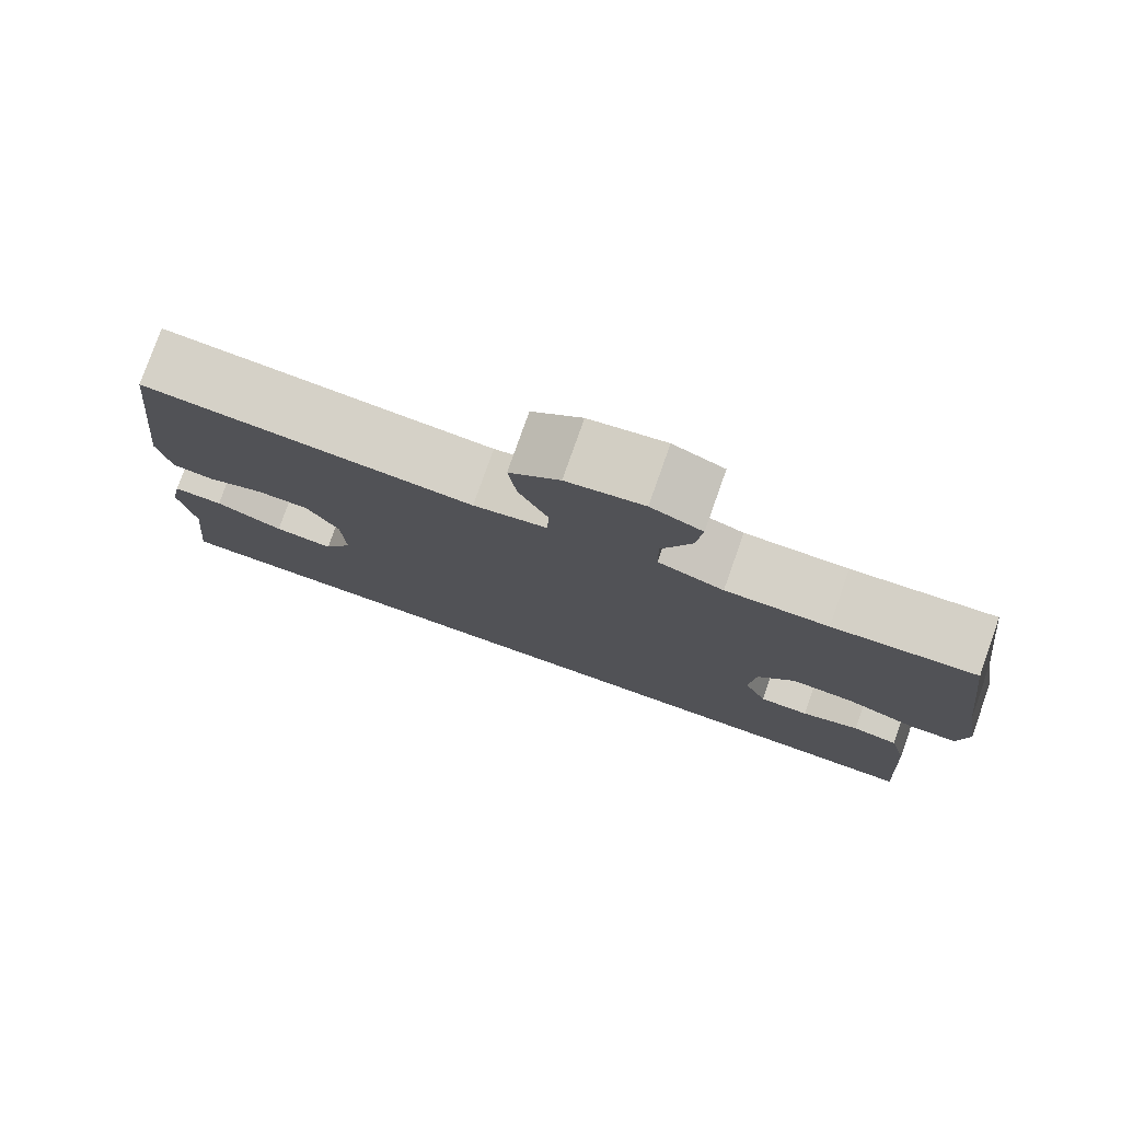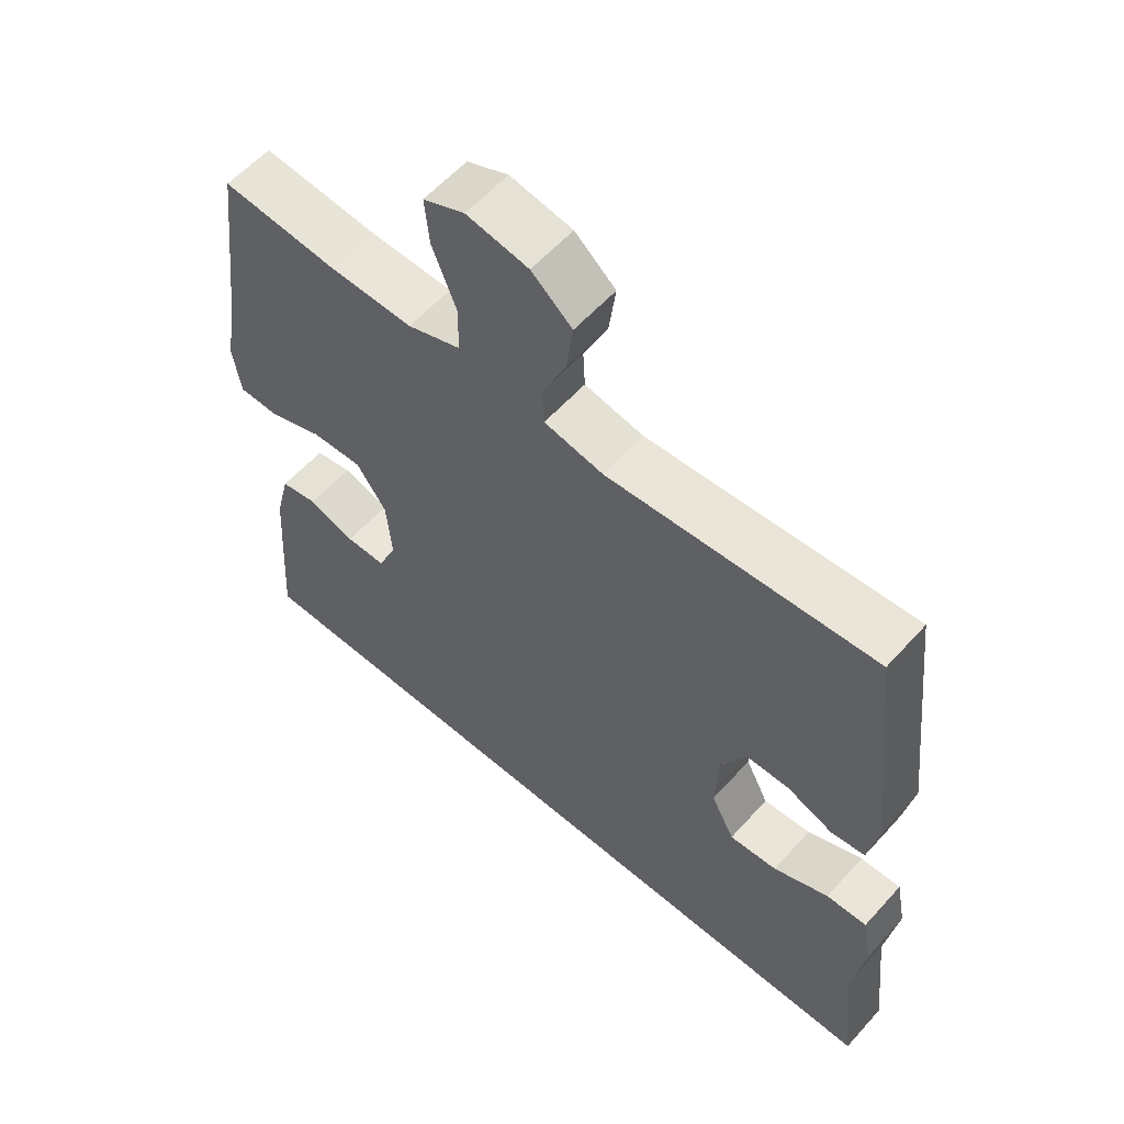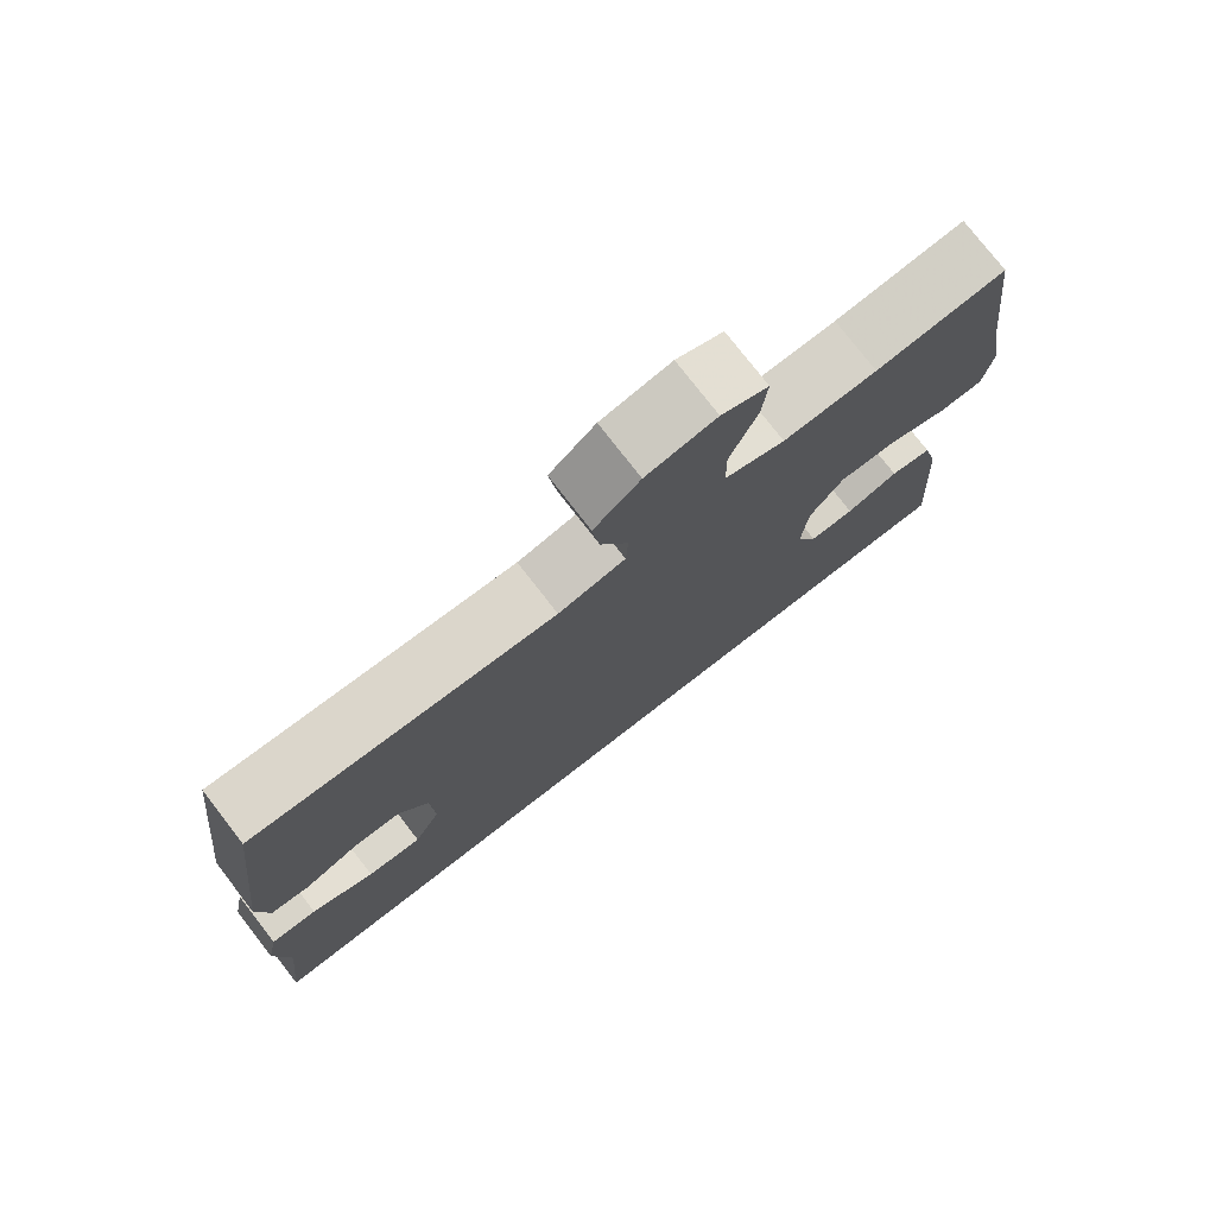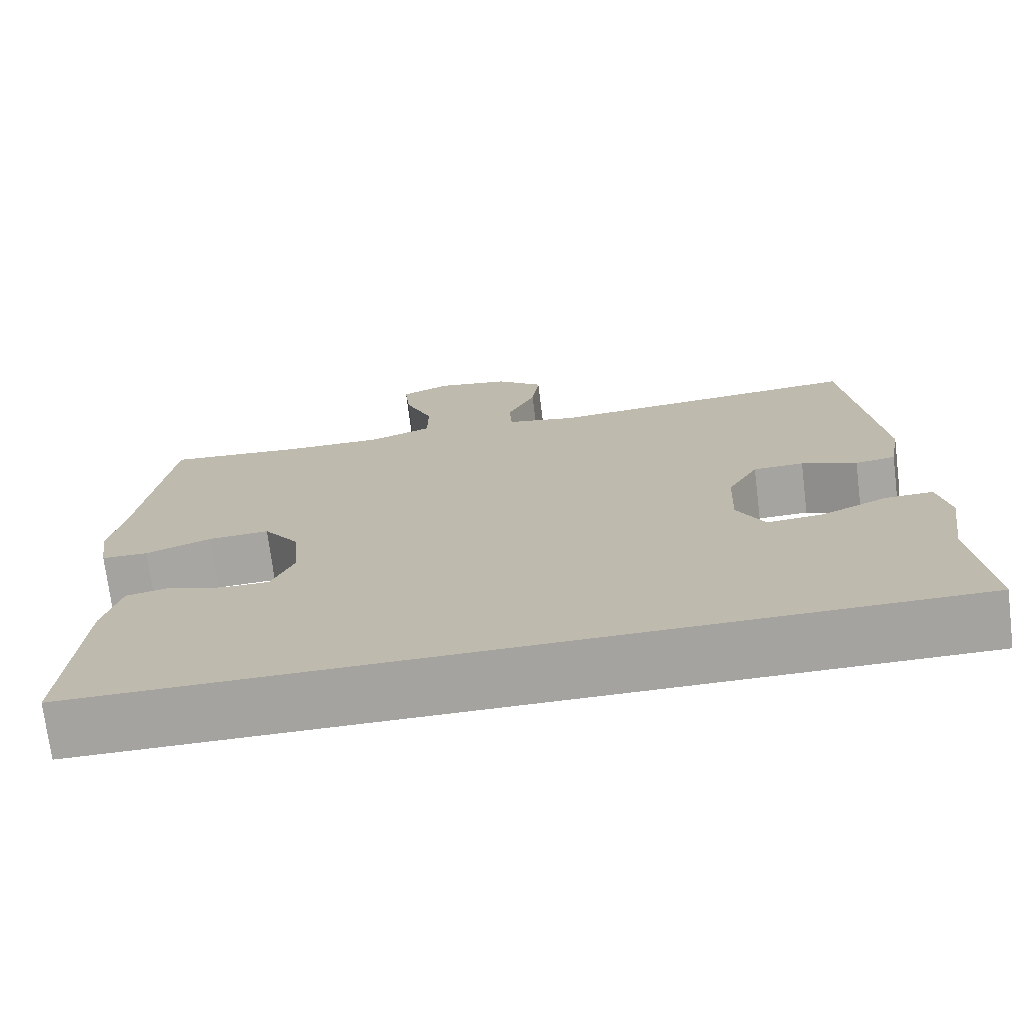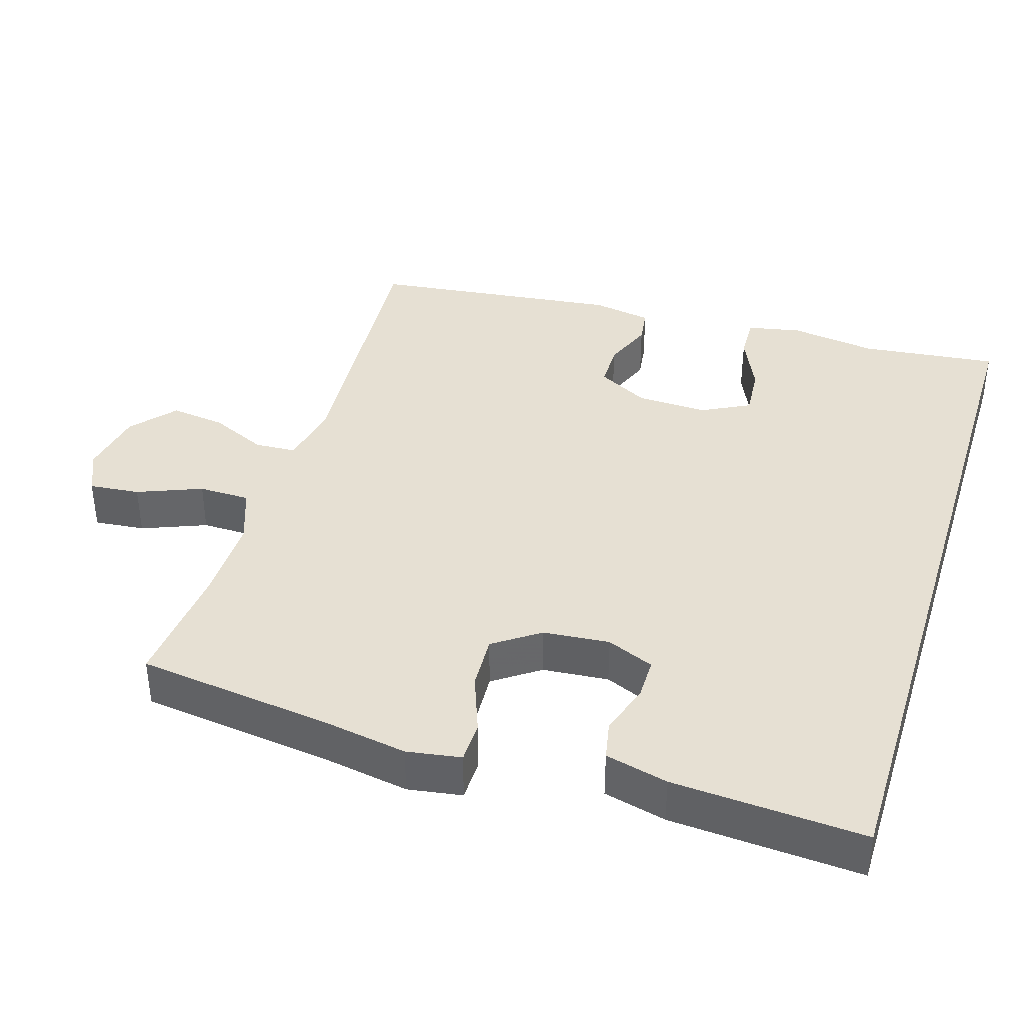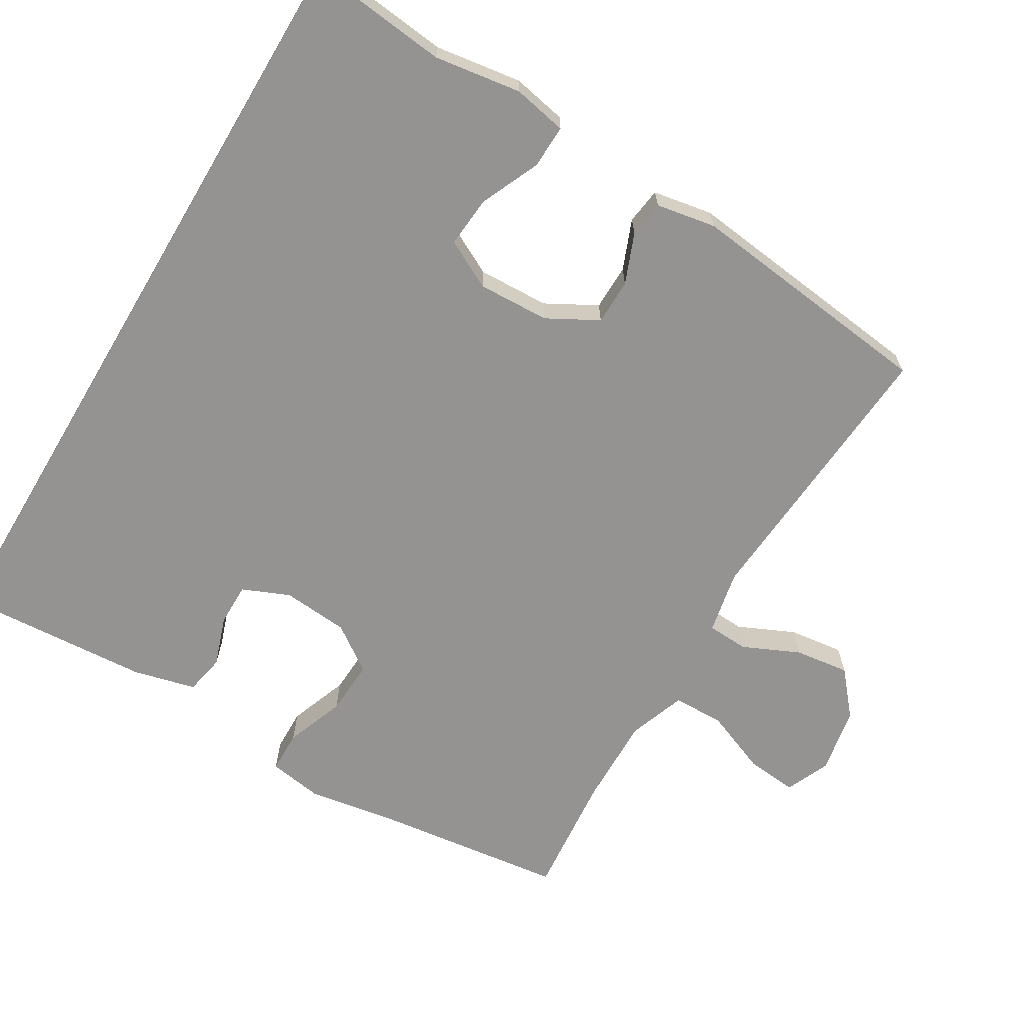
<metadata>
{"format":"obj","ext":"obj","renderer":"f3d","projection":"perspective","resolution":1024,"background":"white","views":[{"elev":78.9,"azim":19.5,"up":"+Z"},{"elev":58.6,"azim":-138.4,"up":"+Z"},{"elev":76.8,"azim":-37.8,"up":"+Z"},{"elev":-73.0,"azim":-172.9,"up":"+Z"},{"elev":38.5,"azim":107.2,"up":"+Y"},{"elev":-66.8,"azim":-120.8,"up":"+Y"}]}
</metadata>
<code>
v -0.5 0.07 0.5
v -0.099 0.07 0.47
v -0.01 0.07 0.488
v -0.007 0.07 0.546
v -0.043 0.07 0.625
v -0.053 0.07 0.702
v 0.008 0.07 0.754
v 0.101 0.07 0.771
v 0.163 0.07 0.744
v 0.156 0.07 0.673
v 0.12 0.07 0.583
v 0.121 0.07 0.511
v 0.201 0.07 0.482
v 0.326 0.07 0.484
v 0.5 0.07 0.5
v 0.535 0.07 0.226
v 0.555 0.07 0.108
v 0.543 0.07 0.032
v 0.484 0.07 0.031
v 0.401 0.07 0.062
v 0.324 0.07 0.066
v 0.279 0.07 0.002
v 0.271 0.07 -0.091
v 0.299 0.07 -0.157
v 0.359 0.07 -0.157
v 0.429 0.07 -0.133
v 0.485 0.07 -0.144
v 0.507 0.07 -0.232
v 0.525 0.07 -0.5
v -0.567 0.07 -0.5
v -0.546 0.07 -0.307
v -0.564 0.07 -0.186
v -0.549 0.07 -0.11
v -0.488 0.07 -0.112
v -0.405 0.07 -0.149
v -0.333 0.07 -0.155
v -0.298 0.07 -0.087
v -0.302 0.07 0.013
v -0.341 0.07 0.084
v -0.405 0.07 0.085
v -0.475 0.07 0.057
v -0.526 0.07 0.064
v -0.541 0.07 0.148
v -0.5 0 0.5
v -0.099 0 0.47
v -0.01 0 0.488
v -0.007 0 0.546
v -0.043 0 0.625
v -0.053 0 0.702
v 0.008 0 0.754
v 0.101 0 0.771
v 0.163 0 0.744
v 0.156 0 0.673
v 0.12 0 0.583
v 0.121 0 0.511
v 0.201 0 0.482
v 0.326 0 0.484
v 0.5 0 0.5
v 0.535 0 0.226
v 0.555 0 0.108
v 0.543 0 0.032
v 0.484 0 0.031
v 0.401 0 0.062
v 0.324 0 0.066
v 0.279 0 0.002
v 0.271 0 -0.091
v 0.299 0 -0.157
v 0.359 0 -0.157
v 0.429 0 -0.133
v 0.485 0 -0.144
v 0.507 0 -0.232
v 0.525 0 -0.5
v -0.567 0 -0.5
v -0.546 0 -0.307
v -0.564 0 -0.186
v -0.549 0 -0.11
v -0.488 0 -0.112
v -0.405 0 -0.149
v -0.333 0 -0.155
v -0.298 0 -0.087
v -0.302 0 0.013
v -0.341 0 0.084
v -0.405 0 0.085
v -0.475 0 0.057
v -0.526 0 0.064
v -0.541 0 0.148
f 40 41 42 43
f 39 40 43 1
f 38 39 1 2
f 37 38 2 3
f 32 33 34 35
f 31 32 35 36
f 30 31 36
f 29 30 36
f 28 29 36 37
f 25 26 27 28
f 24 25 28
f 17 18 19 20
f 16 17 20 21
f 14 15 16 21
f 13 14 21 22
f 8 9 10 11
f 8 11 12
f 7 8 12
f 4 5 6 7
f 3 4 7 12
f 24 28 37
f 23 24 37 3
f 13 22 23
f 3 12 13 23
f 86 85 84 83
f 44 86 83 82
f 45 44 82 81
f 46 45 81 80
f 78 77 76 75
f 79 78 75 74
f 79 74 73
f 79 73 72
f 80 79 72 71
f 71 70 69 68
f 71 68 67
f 63 62 61 60
f 64 63 60 59
f 64 59 58 57
f 65 64 57 56
f 54 53 52 51
f 55 54 51
f 55 51 50
f 50 49 48 47
f 55 50 47 46
f 80 71 67
f 46 80 67 66
f 66 65 56
f 66 56 55 46
f 1 44 45 2
f 2 45 46 3
f 3 46 47 4
f 4 47 48 5
f 5 48 49 6
f 6 49 50 7
f 7 50 51 8
f 8 51 52 9
f 9 52 53 10
f 10 53 54 11
f 11 54 55 12
f 12 55 56 13
f 13 56 57 14
f 14 57 58 15
f 15 58 59 16
f 16 59 60 17
f 17 60 61 18
f 18 61 62 19
f 19 62 63 20
f 20 63 64 21
f 21 64 65 22
f 22 65 66 23
f 23 66 67 24
f 24 67 68 25
f 25 68 69 26
f 26 69 70 27
f 27 70 71 28
f 28 71 72 29
f 29 72 73 30
f 30 73 74 31
f 31 74 75 32
f 32 75 76 33
f 33 76 77 34
f 34 77 78 35
f 35 78 79 36
f 36 79 80 37
f 37 80 81 38
f 38 81 82 39
f 39 82 83 40
f 40 83 84 41
f 41 84 85 42
f 42 85 86 43
f 43 86 44 1

</code>
